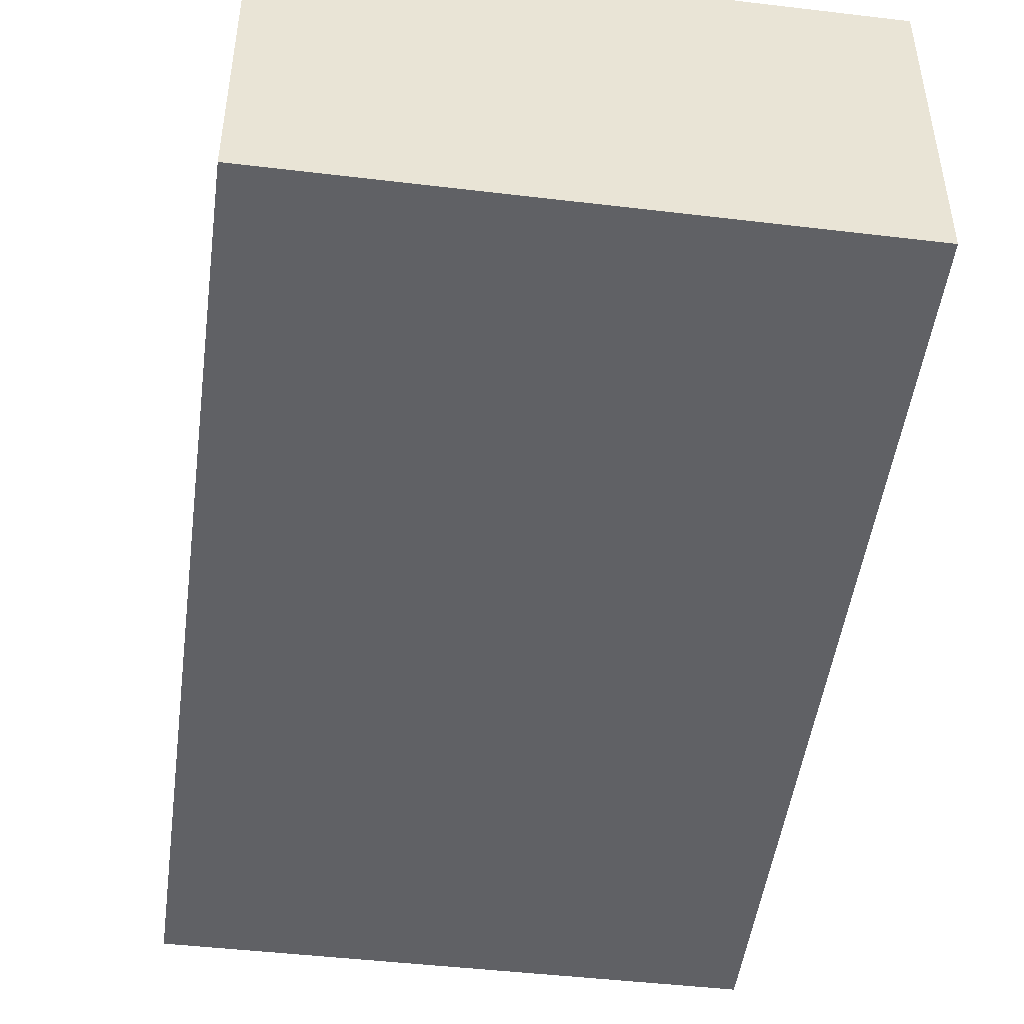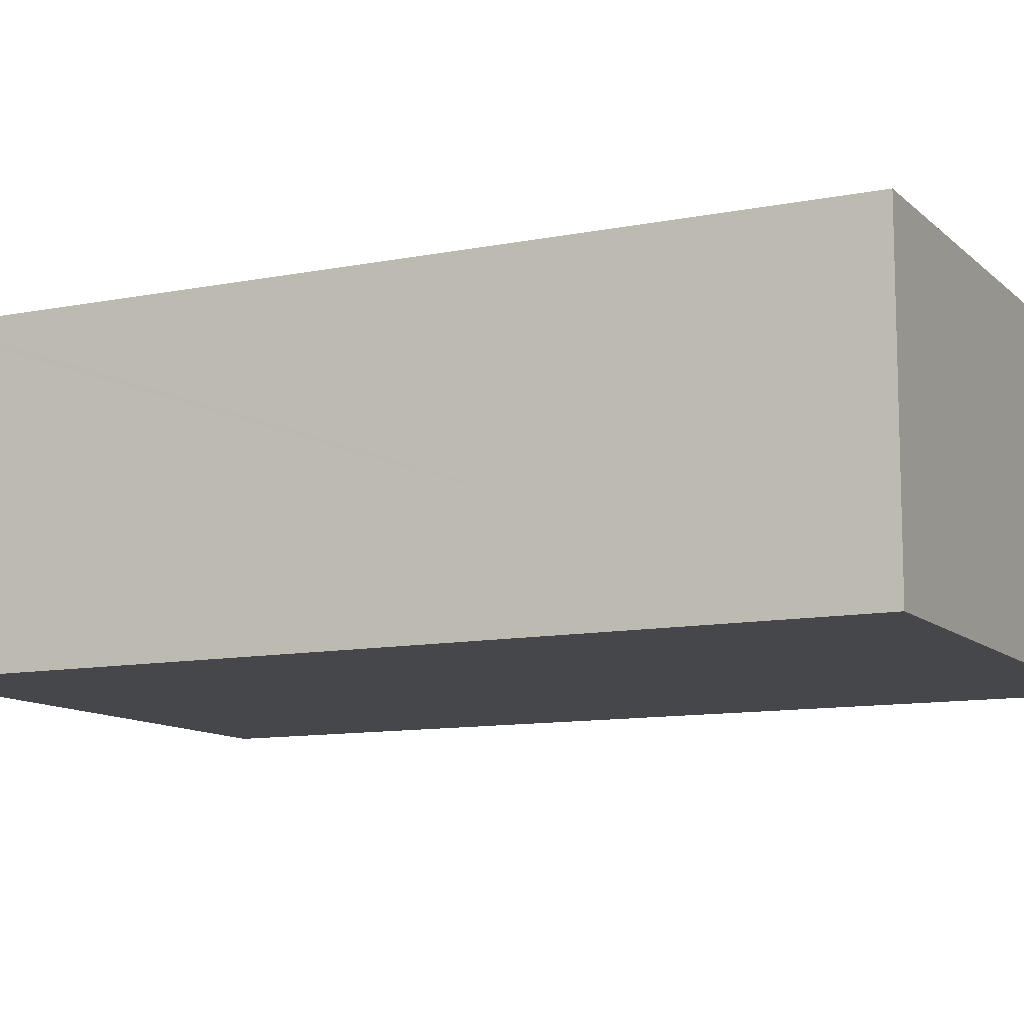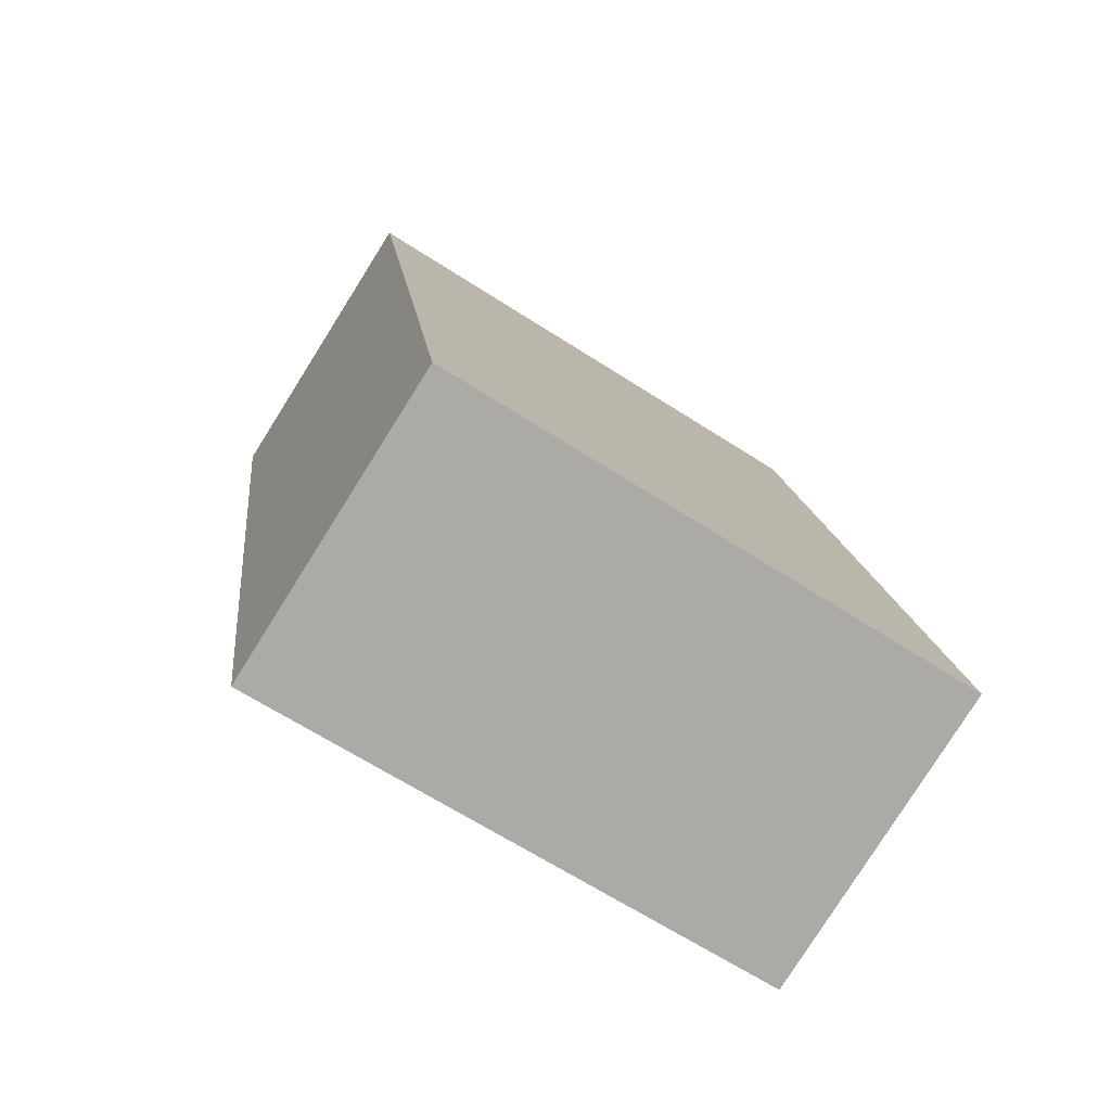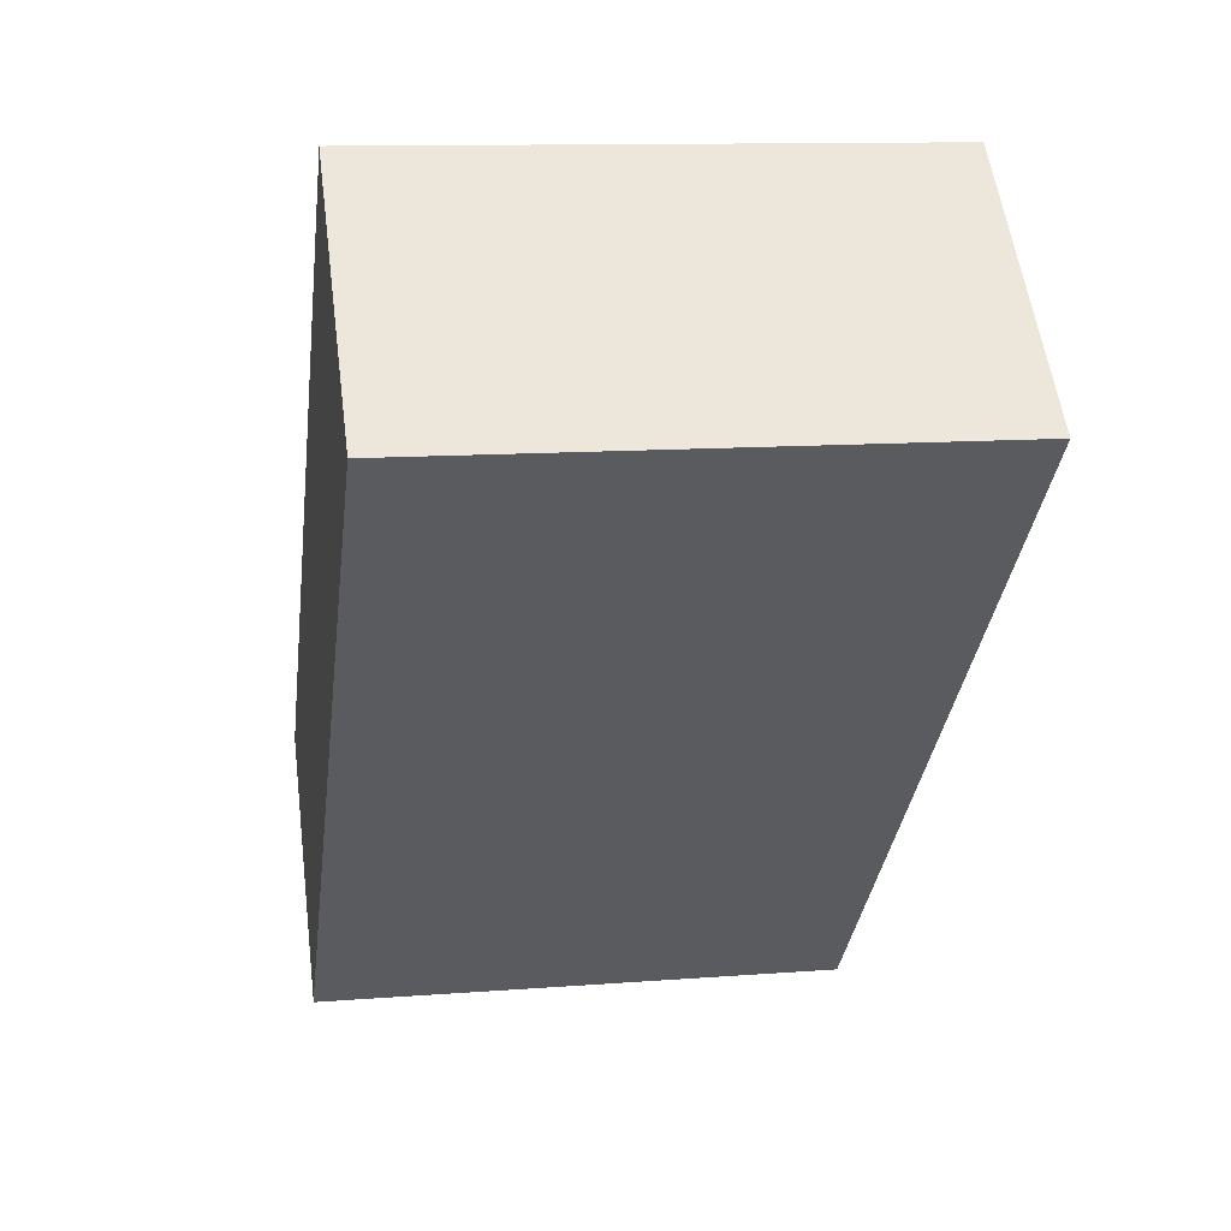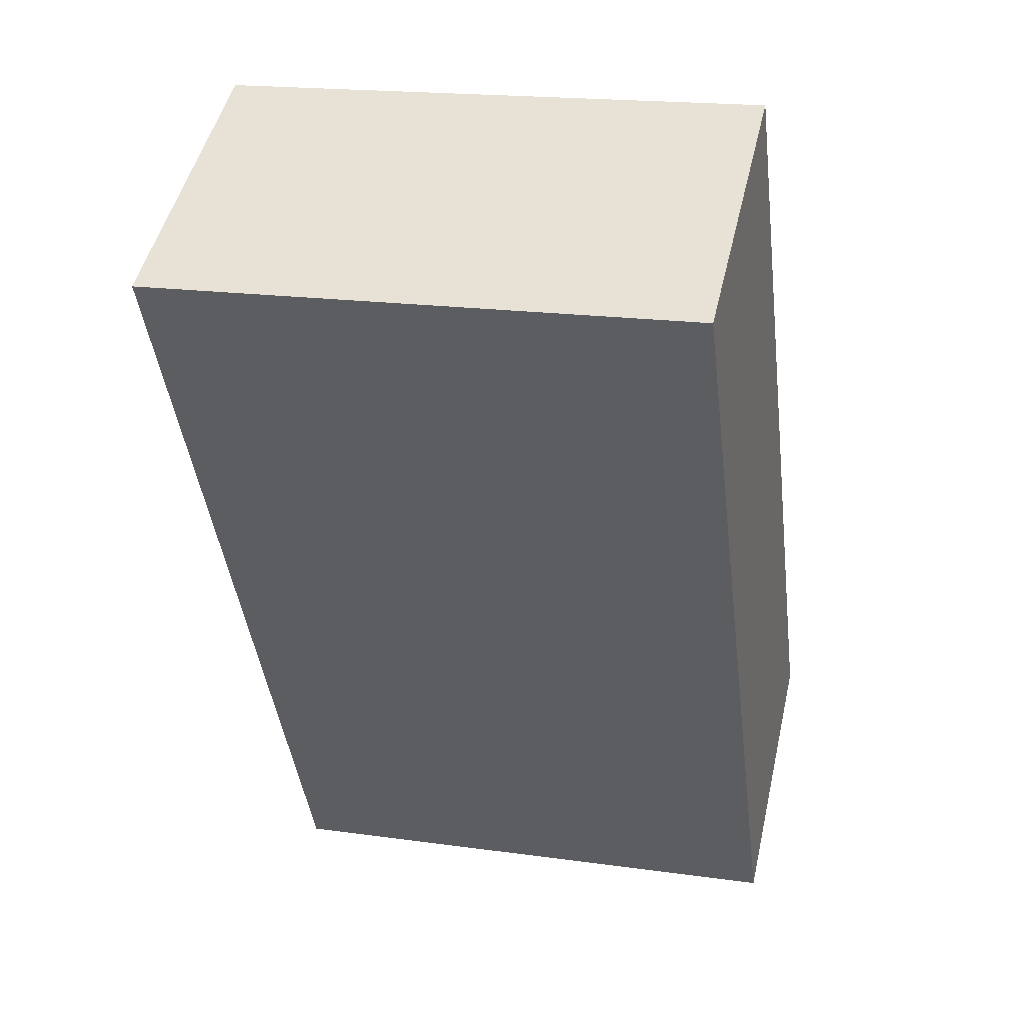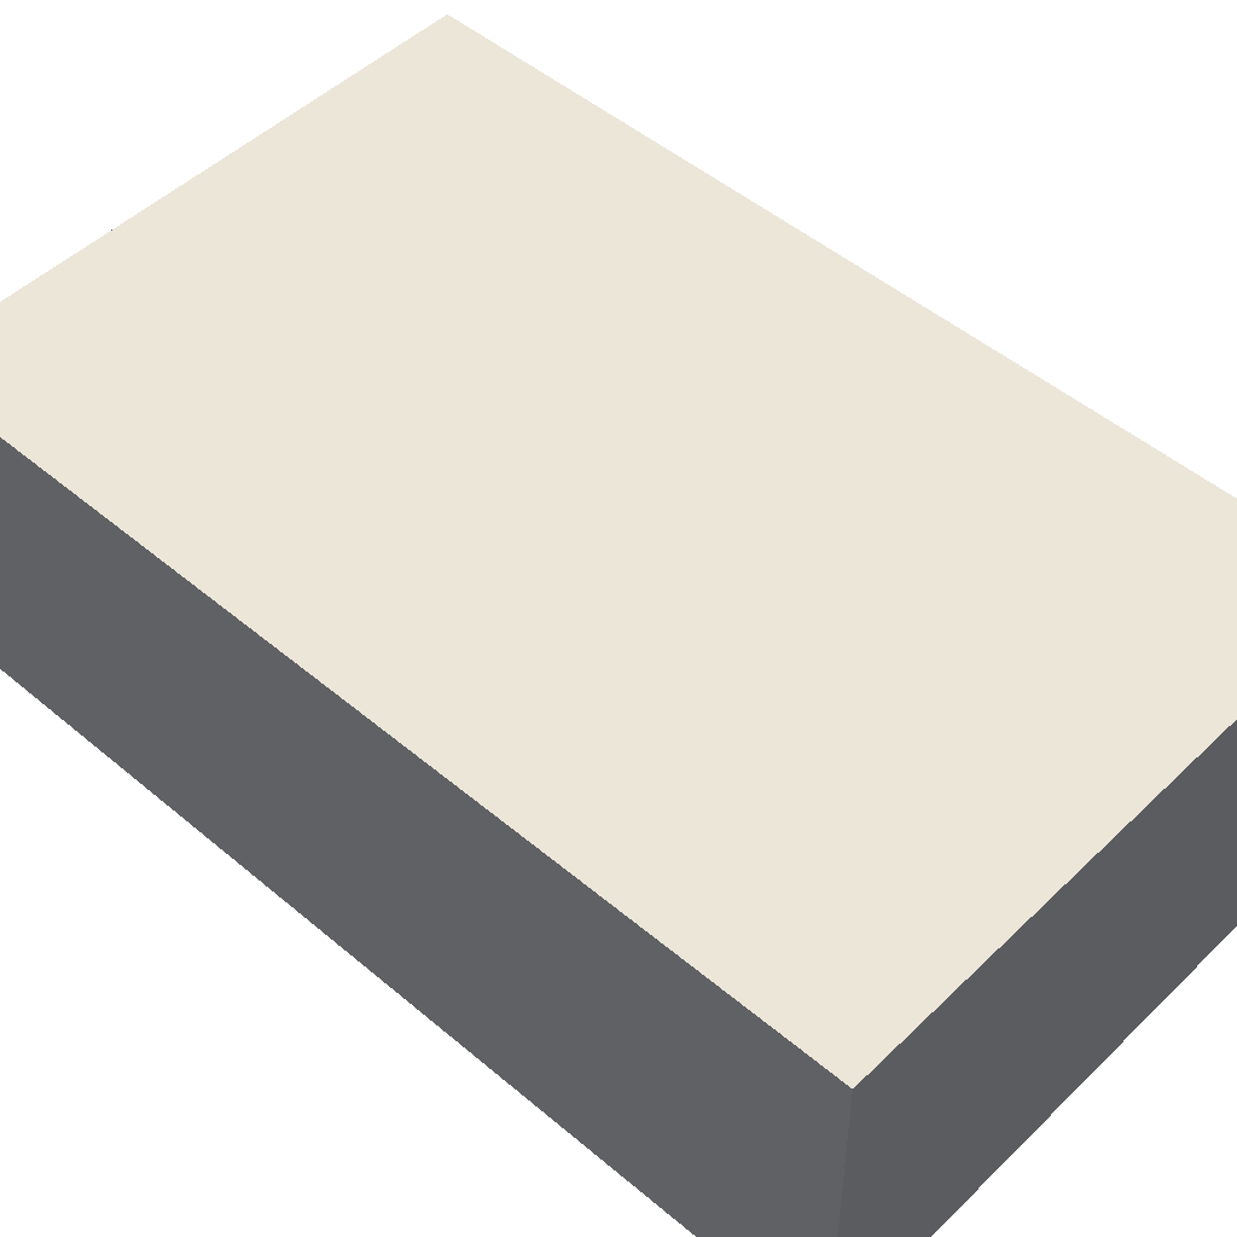
<metadata>
{"format":"obj","ext":"obj","renderer":"f3d","projection":"perspective","resolution":1024,"background":"white","views":[{"elev":-48.2,"azim":179.8,"up":"+Y"},{"elev":-10.8,"azim":-56.4,"up":"+Y"},{"elev":-79.3,"azim":147.8,"up":"+Z"},{"elev":56.2,"azim":-7.5,"up":"+Z"},{"elev":48.7,"azim":-167.1,"up":"+Z"},{"elev":49.1,"azim":140.5,"up":"+Y"}]}
</metadata>
<code>
v  5.574 2.96 7.805
v  0.024 2.96 0.192
v  1.066 2.96 8.369
v  5.761 2.96 7.782
v  6.215 2.96 7.725
v  5.131 2.96 -0.67
v  0 2.96 1.812e-16
v  1.066 -5.125e-16 8.369
v  5.574 -4.779e-16 7.805
v  5.761 -4.765e-16 7.782
v  6.215 -4.73e-16 7.725
v  5.131 4.103e-17 -0.67
v  0 0 0
v  0.024 -1.176e-17 0.192
g defaultobject
f 1 2 3
f 2 1 4
f 2 4 5
f 2 5 6
f 2 6 7
f 8 1 3
f 1 8 9
f 1 9 4
f 4 9 5
f 5 9 10
f 5 10 11
f 11 6 5
f 6 11 12
f 12 7 6
f 7 12 13
f 2 8 3
f 8 2 7
f 8 7 14
f 14 7 13
f 10 12 11
f 12 10 9
f 12 9 8
f 12 8 14
f 12 14 13

</code>
